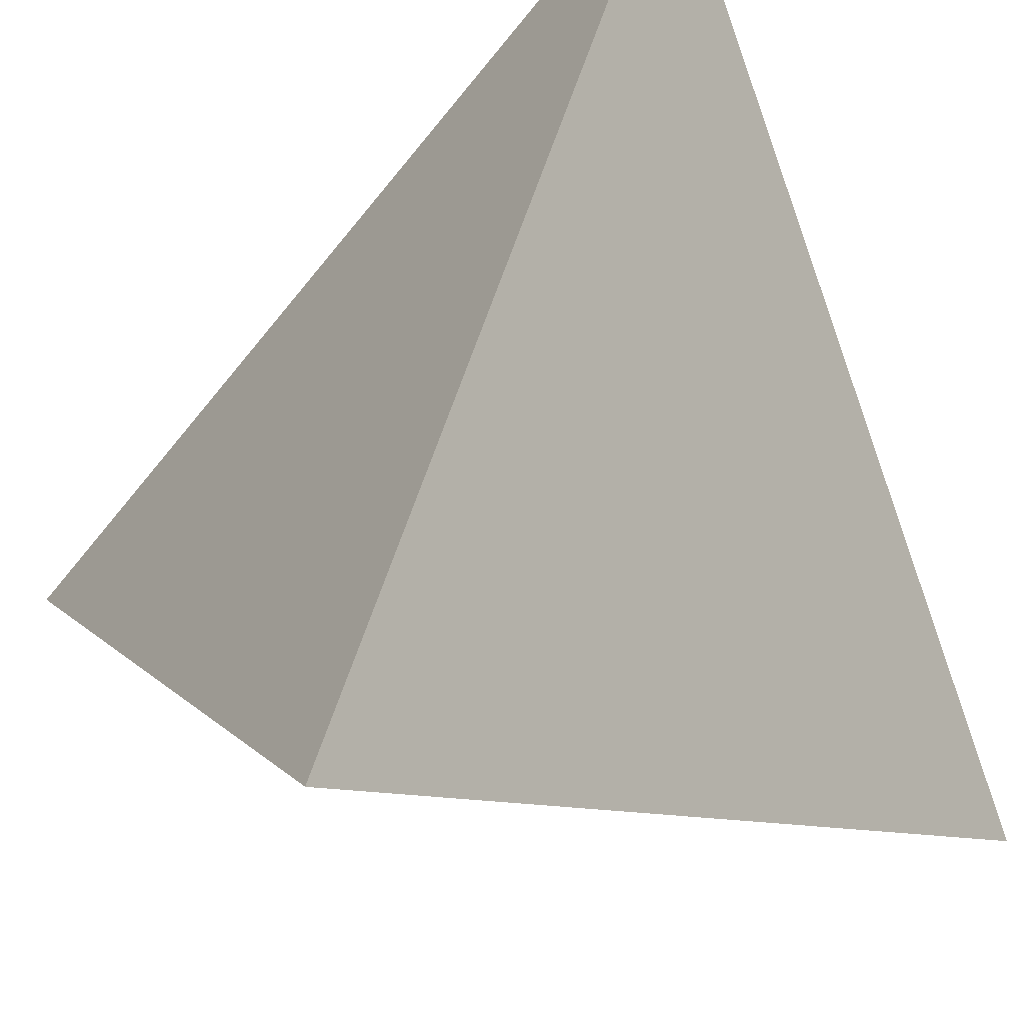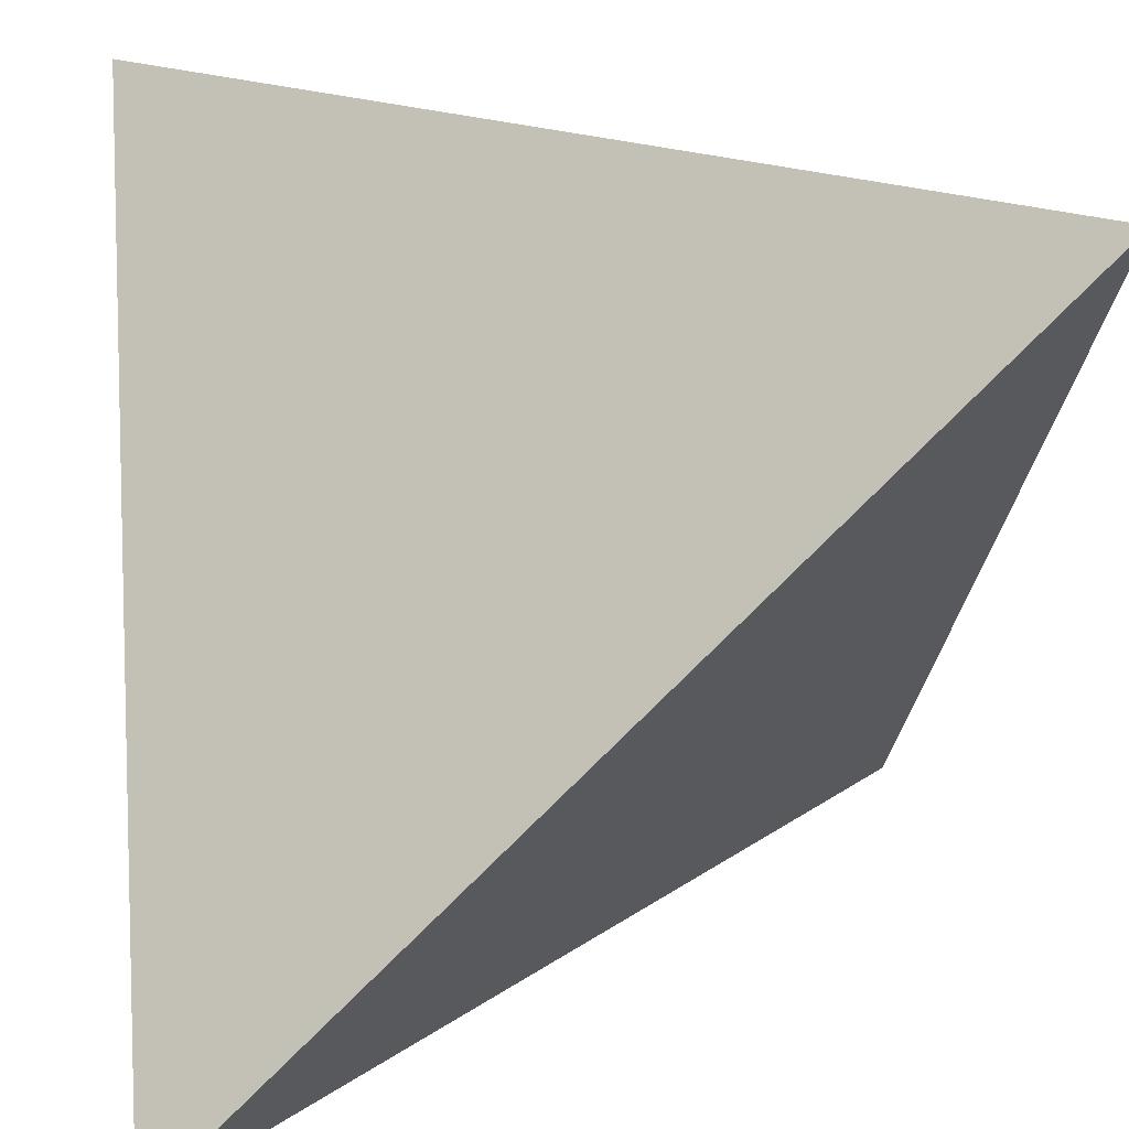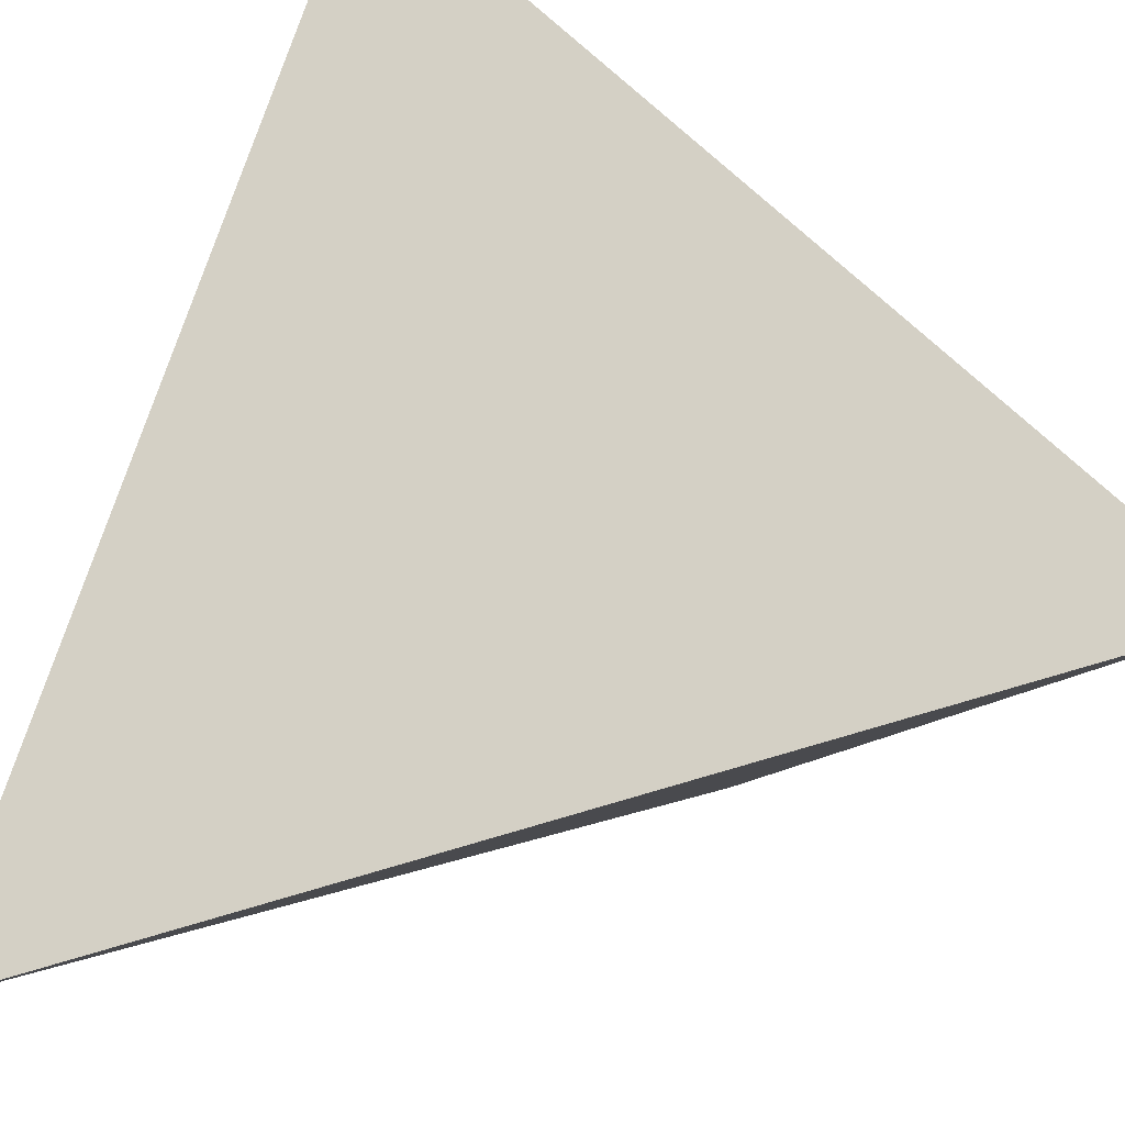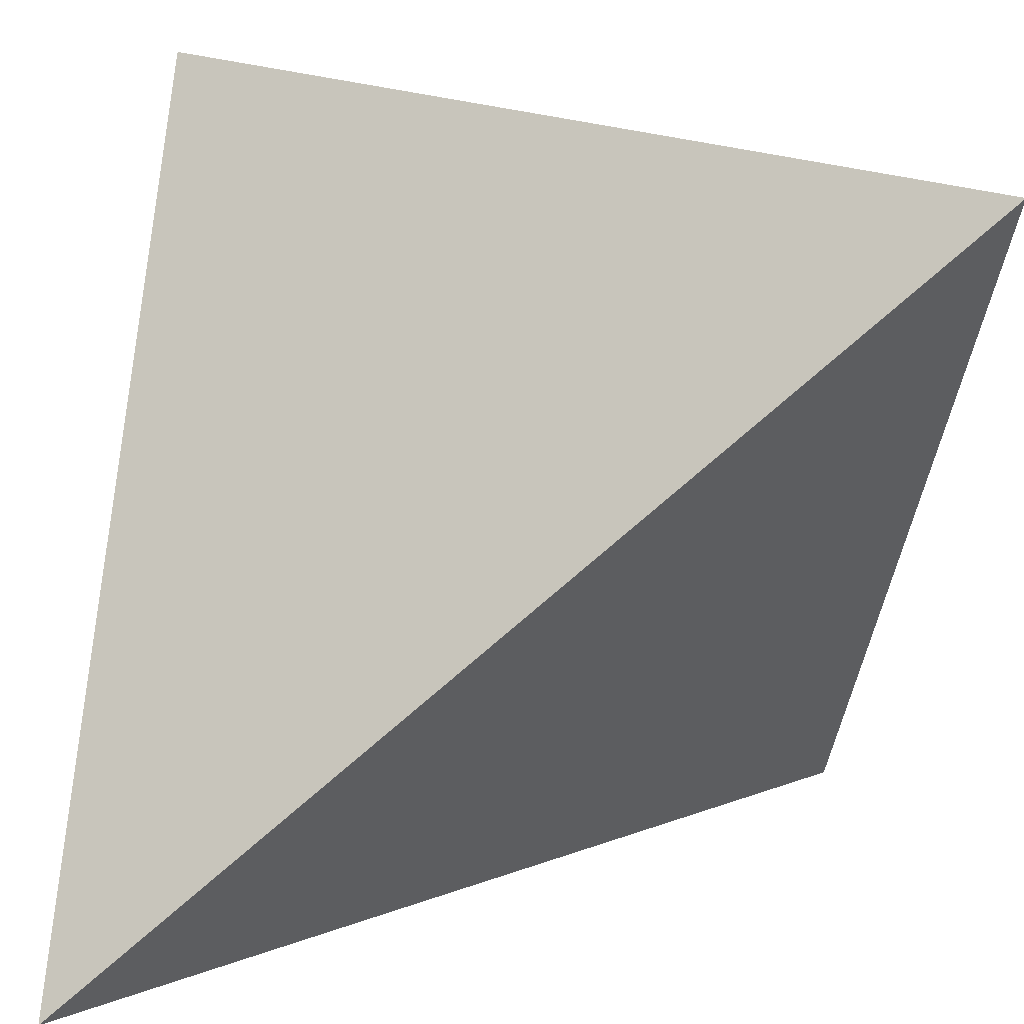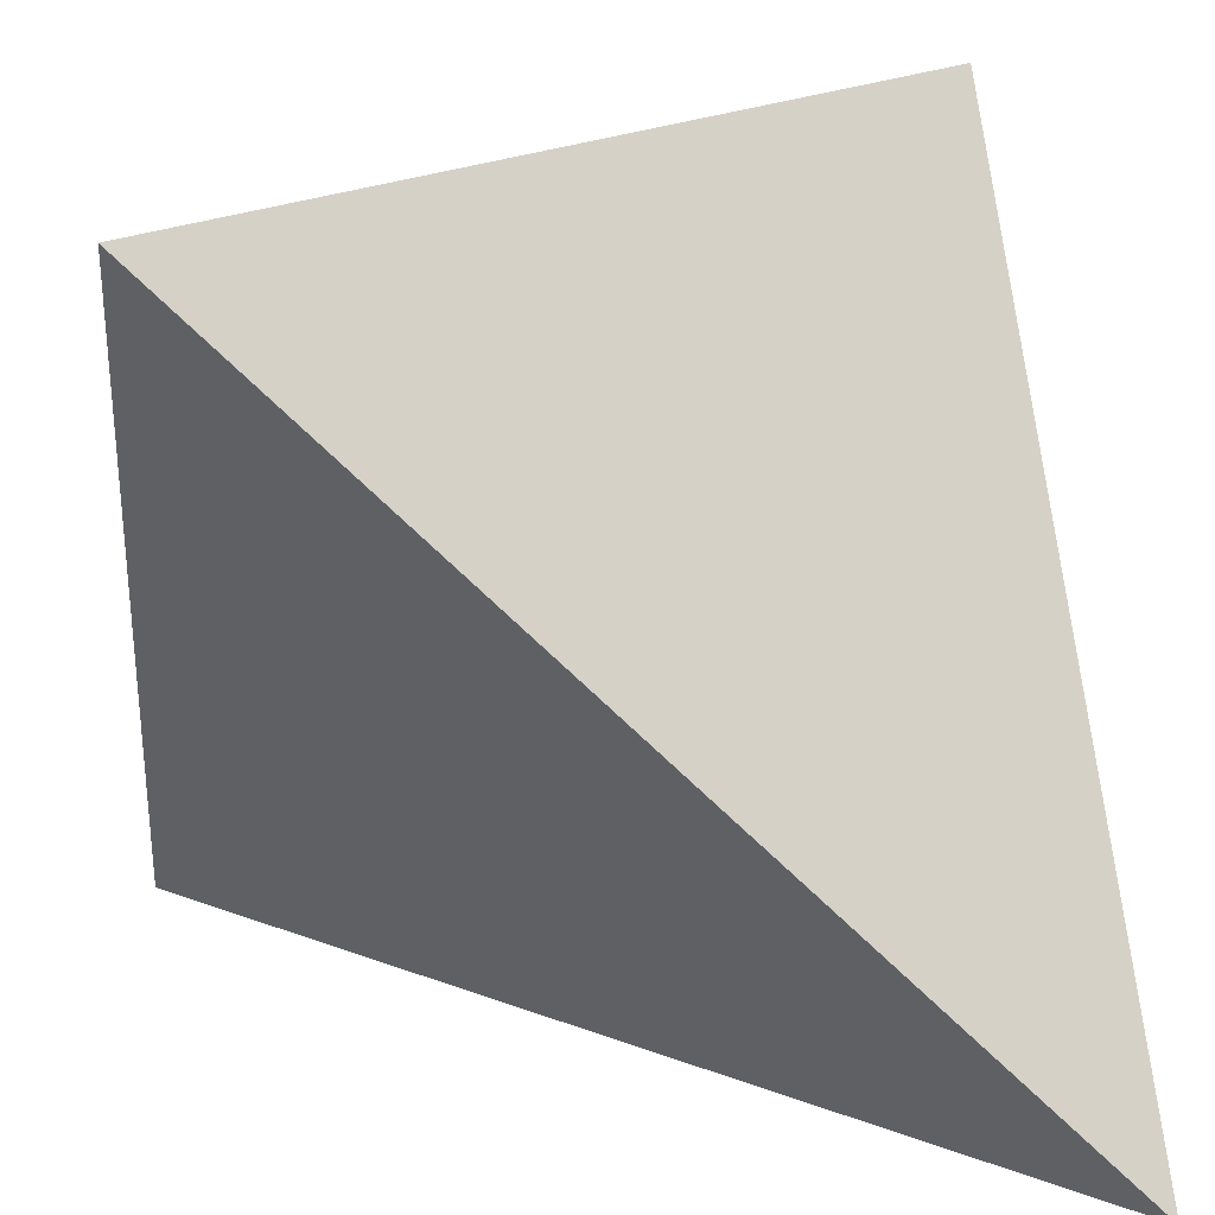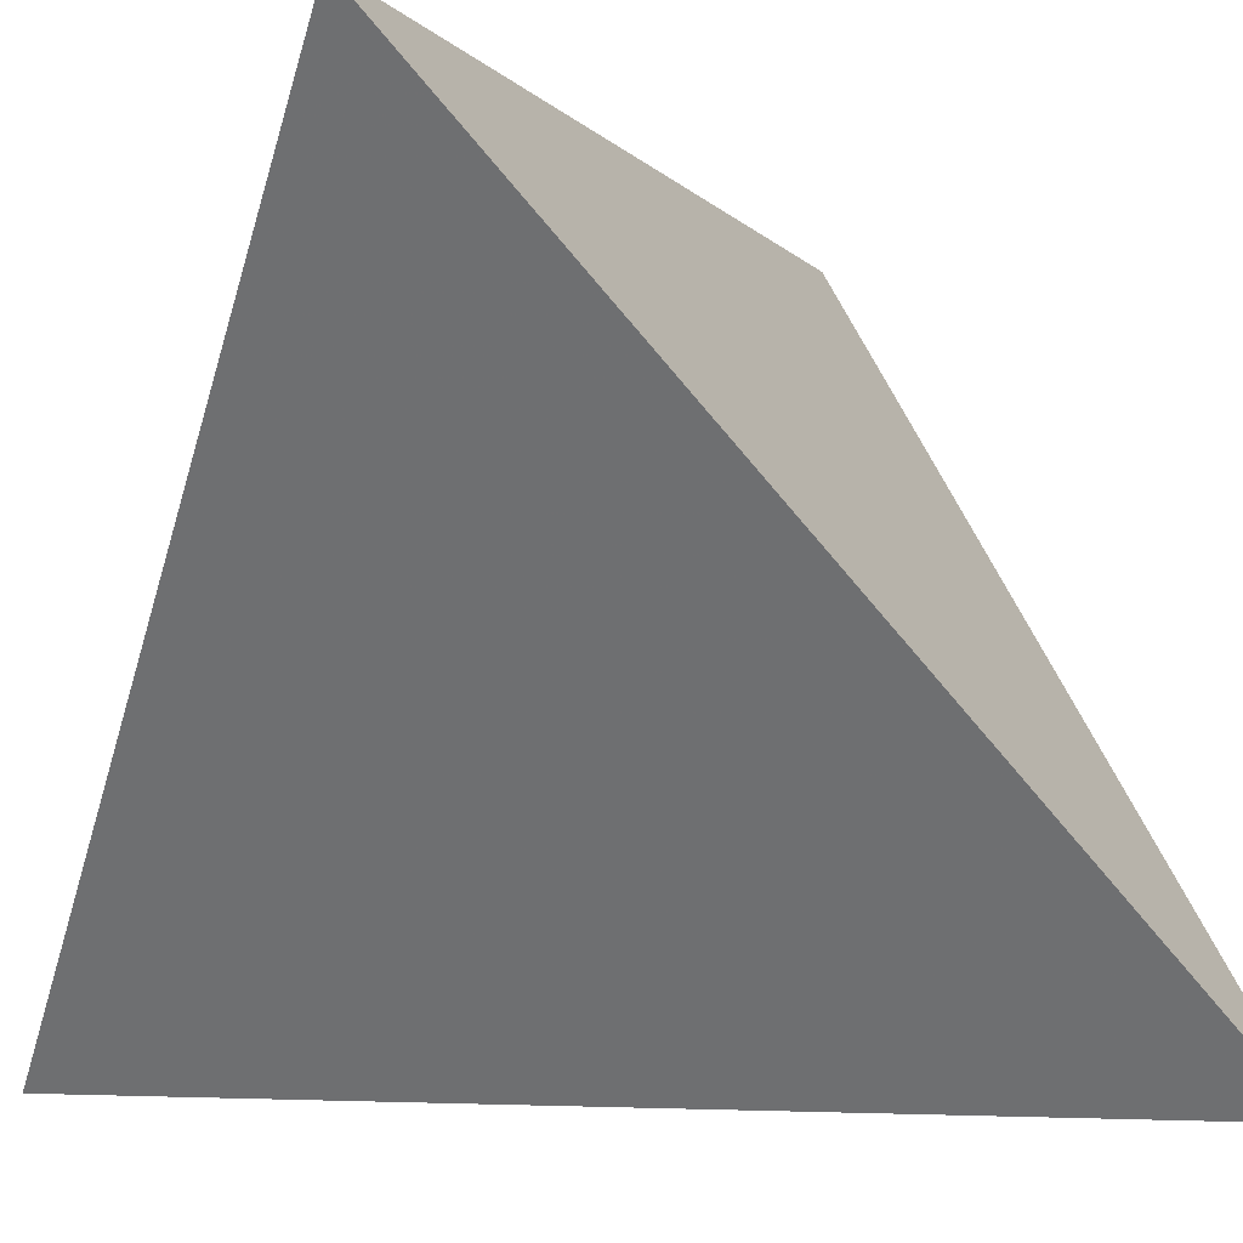
<metadata>
{"format":"obj","ext":"obj","renderer":"f3d","projection":"perspective","resolution":1024,"background":"white","views":[{"elev":54.6,"azim":-28.7,"up":"+Z"},{"elev":20.0,"azim":-6.6,"up":"+Y"},{"elev":-59.3,"azim":154.5,"up":"+Z"},{"elev":-75.4,"azim":86.2,"up":"+Y"},{"elev":17.5,"azim":-7.5,"up":"+Z"},{"elev":-5.1,"azim":65.9,"up":"+Y"}]}
</metadata>
<code>
v -1 -1  1
v  1 -1 -1
v  1  1  1
v -1  1 -1
f 1 2 3
f 1 3 4
f 1 4 2
f 4 3 2

</code>
